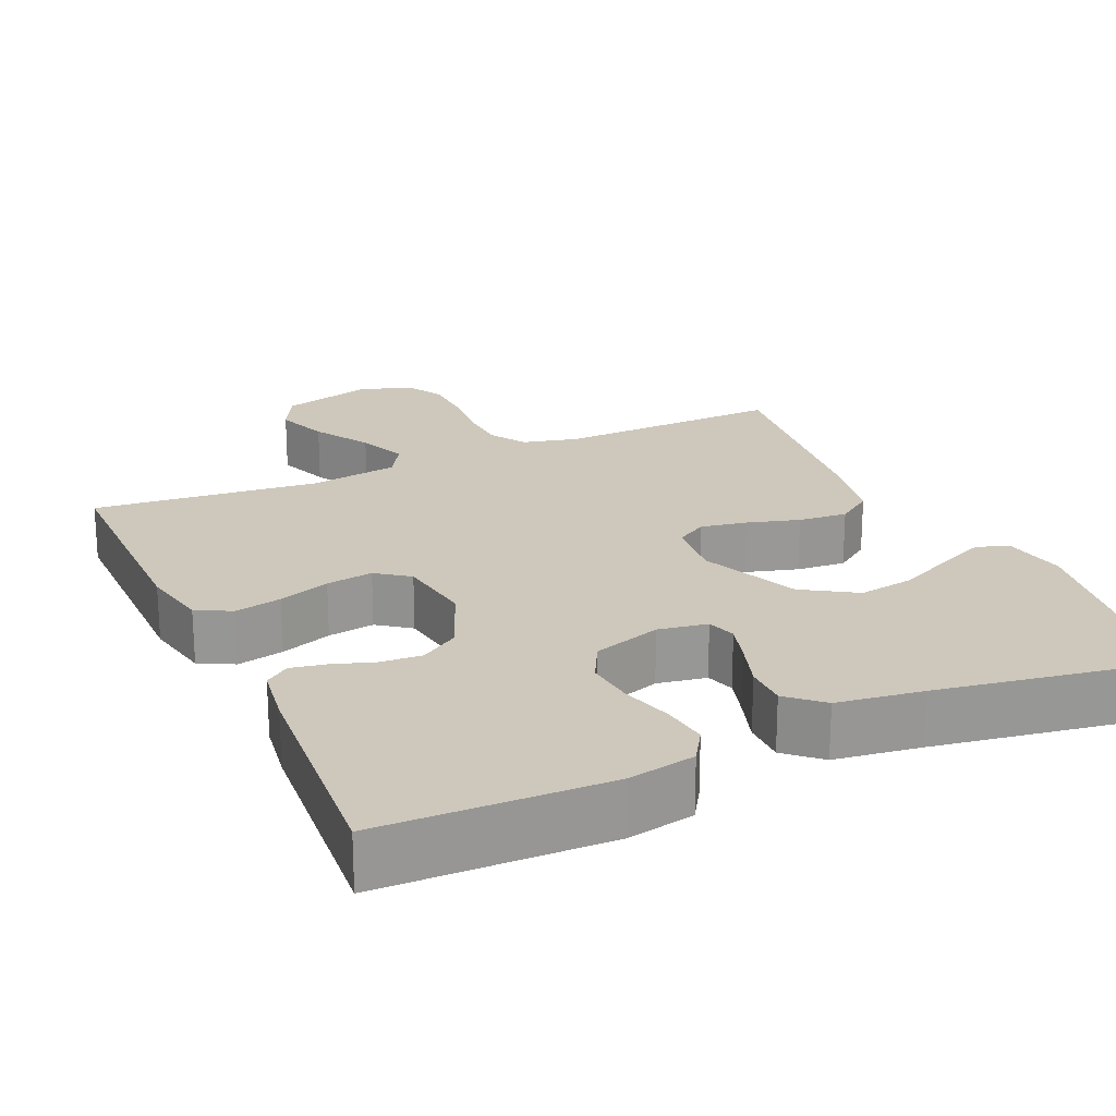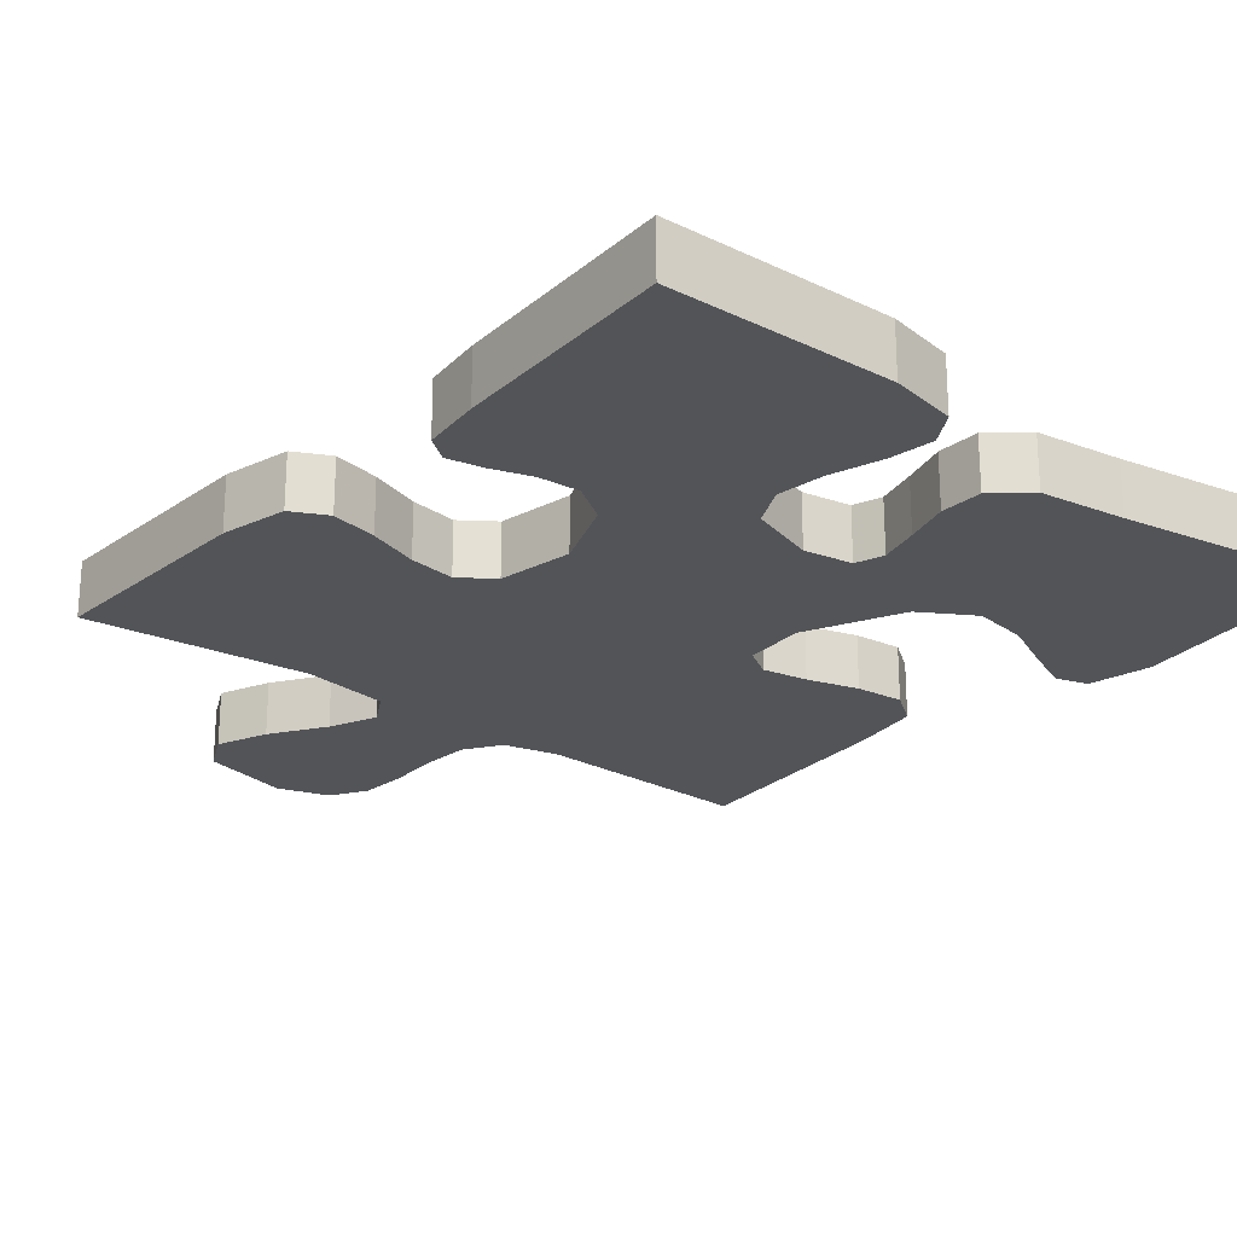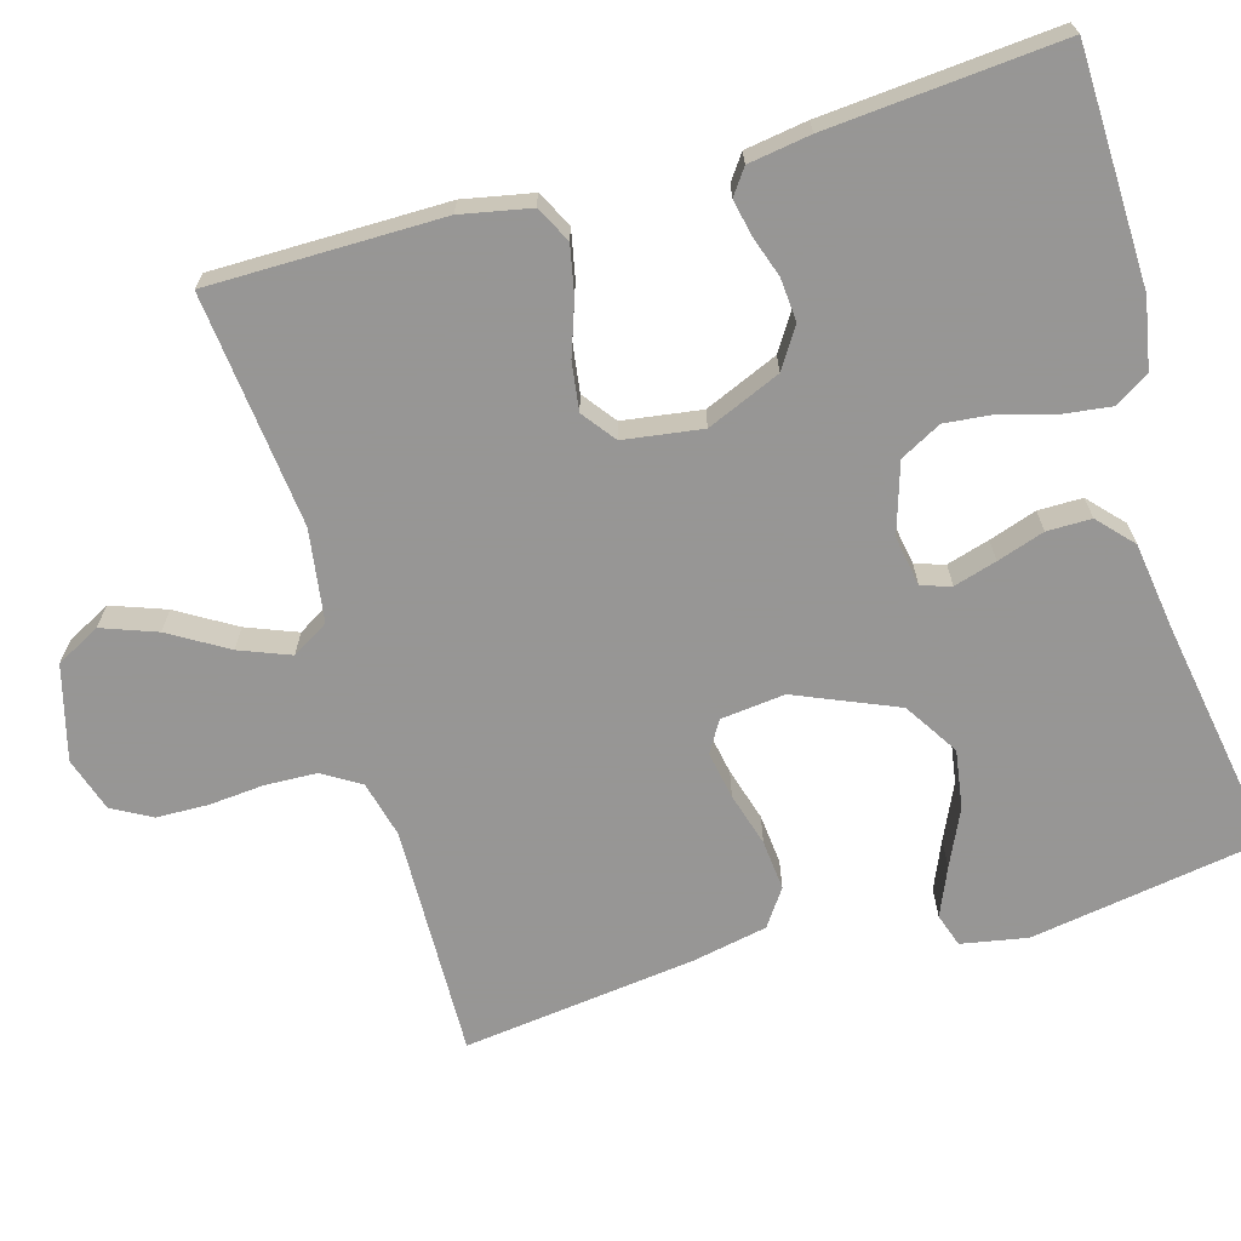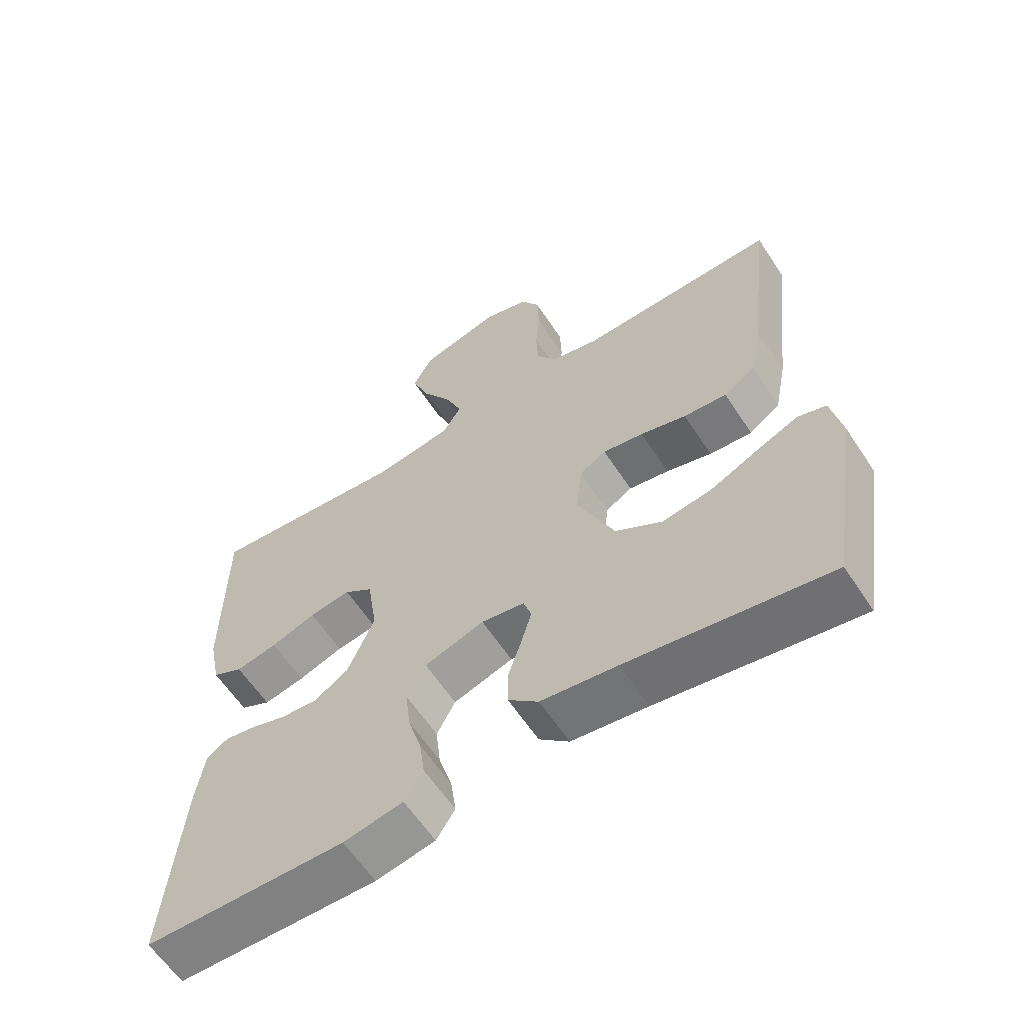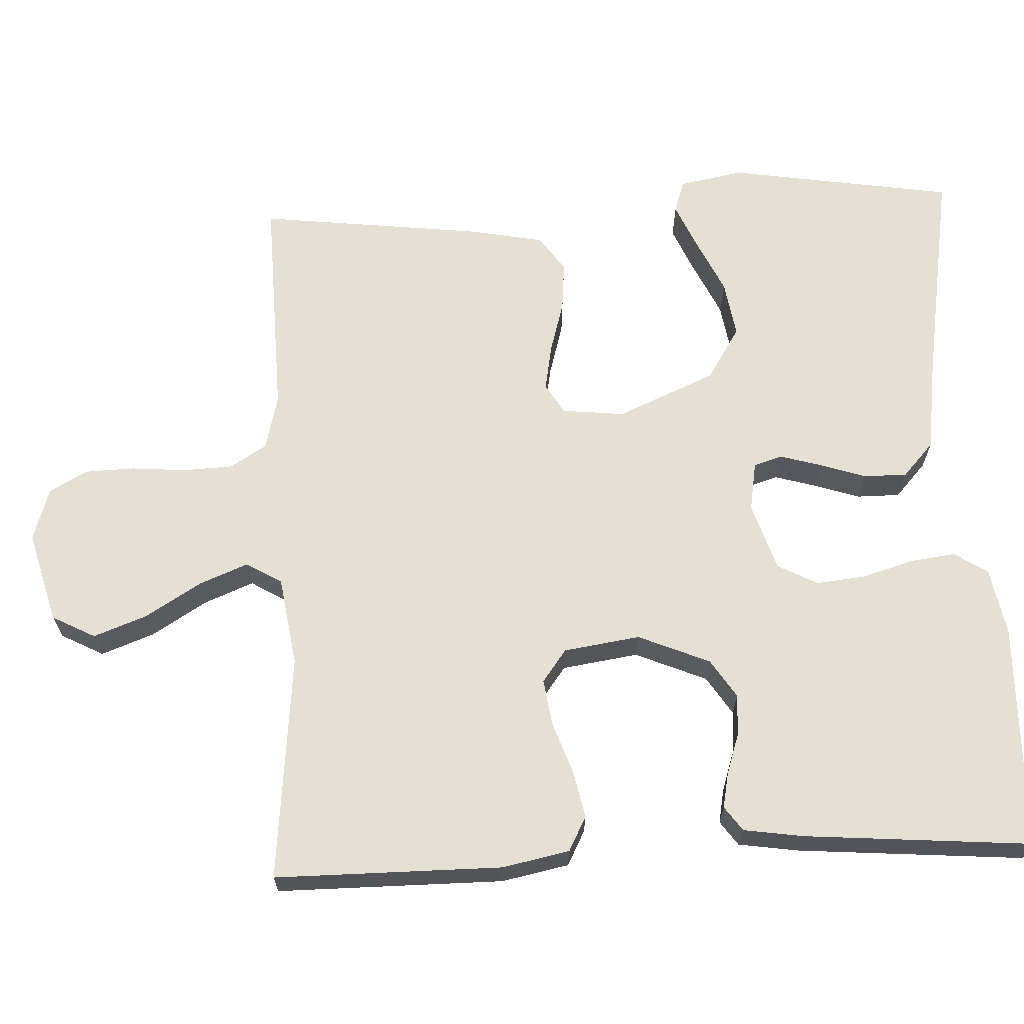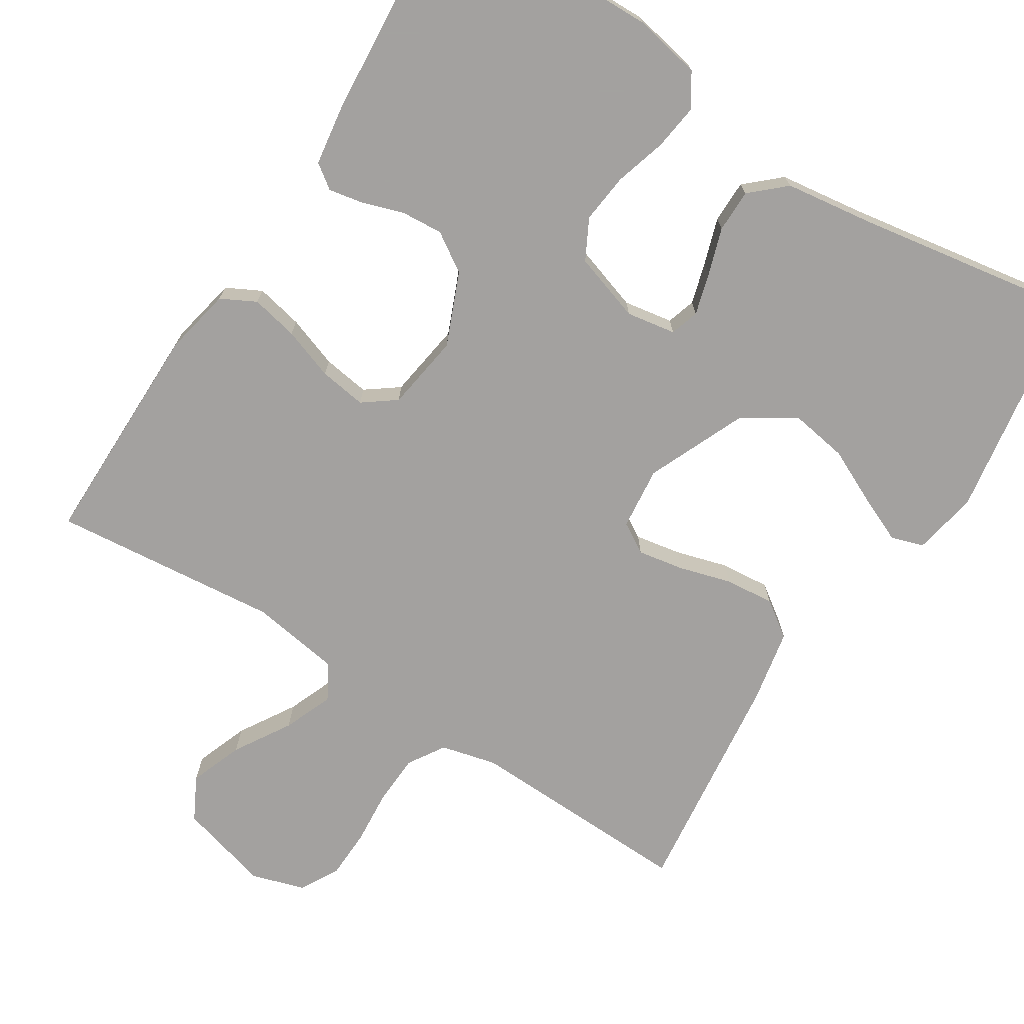
<metadata>
{"format":"obj","ext":"obj","renderer":"f3d","projection":"perspective","resolution":1024,"background":"white","views":[{"elev":21.8,"azim":155.7,"up":"+Y"},{"elev":-23.1,"azim":139.4,"up":"+Y"},{"elev":-67.8,"azim":106.3,"up":"+Y"},{"elev":-61.4,"azim":-146.7,"up":"+Z"},{"elev":66.2,"azim":87.4,"up":"+Y"},{"elev":-72.3,"azim":147.5,"up":"+Y"}]}
</metadata>
<code>
v -0.5 0.07 0.5
v -0.2 0.07 0.491
v -0.127 0.07 0.509
v -0.097 0.07 0.557
v -0.094 0.07 0.623
v -0.1 0.07 0.695
v -0.098 0.07 0.762
v -0.07 0.07 0.812
v 0 0.07 0.834
v 0.121 0.07 0.801
v 0.151 0.07 0.744
v 0.125 0.07 0.674
v 0.08 0.07 0.6
v 0.054 0.07 0.535
v 0.082 0.07 0.488
v 0.2 0.07 0.47
v 0.5 0.07 0.5
v 0.5 0.07 0.2
v 0.482 0.07 0.111
v 0.436 0.07 0.087
v 0.374 0.07 0.1
v 0.306 0.07 0.124
v 0.244 0.07 0.133
v 0.201 0.07 0.101
v 0.186 0.07 0
v 0.226 0.07 -0.095
v 0.277 0.07 -0.128
v 0.332 0.07 -0.124
v 0.386 0.07 -0.106
v 0.432 0.07 -0.097
v 0.464 0.07 -0.12
v 0.476 0.07 -0.2
v 0.5 0.07 -0.5
v 0.2 0.07 -0.507
v 0.111 0.07 -0.49
v 0.083 0.07 -0.446
v 0.091 0.07 -0.386
v 0.111 0.07 -0.318
v 0.118 0.07 -0.253
v 0.09 0.07 -0.2
v 0 0.07 -0.171
v -0.065 0.07 -0.182
v -0.077 0.07 -0.22
v -0.061 0.07 -0.275
v -0.041 0.07 -0.336
v -0.041 0.07 -0.393
v -0.086 0.07 -0.434
v -0.2 0.07 -0.45
v -0.5 0.07 -0.5
v -0.548 0.07 -0.2
v -0.532 0.07 -0.115
v -0.489 0.07 -0.101
v -0.427 0.07 -0.128
v -0.355 0.07 -0.162
v -0.28 0.07 -0.174
v -0.21 0.07 -0.13
v -0.154 0.07 0
v -0.163 0.07 0.083
v -0.203 0.07 0.107
v -0.264 0.07 0.096
v -0.333 0.07 0.076
v -0.398 0.07 0.07
v -0.445 0.07 0.103
v -0.464 0.07 0.2
v -0.5 0 0.5
v -0.2 0 0.491
v -0.127 0 0.509
v -0.097 0 0.557
v -0.094 0 0.623
v -0.1 0 0.695
v -0.098 0 0.762
v -0.07 0 0.812
v 0 0 0.834
v 0.121 0 0.801
v 0.151 0 0.744
v 0.125 0 0.674
v 0.08 0 0.6
v 0.054 0 0.535
v 0.082 0 0.488
v 0.2 0 0.47
v 0.5 0 0.5
v 0.5 0 0.2
v 0.482 0 0.111
v 0.436 0 0.087
v 0.374 0 0.1
v 0.306 0 0.124
v 0.244 0 0.133
v 0.201 0 0.101
v 0.186 0 0
v 0.226 0 -0.095
v 0.277 0 -0.128
v 0.332 0 -0.124
v 0.386 0 -0.106
v 0.432 0 -0.097
v 0.464 0 -0.12
v 0.476 0 -0.2
v 0.5 0 -0.5
v 0.2 0 -0.507
v 0.111 0 -0.49
v 0.083 0 -0.446
v 0.091 0 -0.386
v 0.111 0 -0.318
v 0.118 0 -0.253
v 0.09 0 -0.2
v 0 0 -0.171
v -0.065 0 -0.182
v -0.077 0 -0.22
v -0.061 0 -0.275
v -0.041 0 -0.336
v -0.041 0 -0.393
v -0.086 0 -0.434
v -0.2 0 -0.45
v -0.5 0 -0.5
v -0.548 0 -0.2
v -0.532 0 -0.115
v -0.489 0 -0.101
v -0.427 0 -0.128
v -0.355 0 -0.162
v -0.28 0 -0.174
v -0.21 0 -0.13
v -0.154 0 0
v -0.163 0 0.083
v -0.203 0 0.107
v -0.264 0 0.096
v -0.333 0 0.076
v -0.398 0 0.07
v -0.445 0 0.103
v -0.464 0 0.2
f 63 64 1 2
f 60 61 62 63
f 59 60 63 2
f 58 59 2 3
f 57 58 3 4
f 51 52 53 54
f 49 50 51 54
f 48 49 54 55
f 47 48 55 56
f 44 45 46 47
f 43 44 47 56
f 35 36 37 38
f 35 38 39
f 34 35 39
f 33 34 39
f 32 33 39 40
f 28 29 30 31
f 27 28 31 32
f 19 20 21 22
f 19 22 23
f 16 17 18 19
f 15 16 19 23
f 14 15 23 24
f 10 11 12 13
f 10 13 14
f 9 10 14
f 8 9 14
f 5 6 7 8
f 4 5 8 14
f 57 4 14 24
f 42 43 56 57
f 41 42 57 24
f 27 32 40 41
f 26 27 41
f 25 26 41
f 24 25 41
f 66 65 128 127
f 127 126 125 124
f 66 127 124 123
f 67 66 123 122
f 68 67 122 121
f 118 117 116 115
f 118 115 114 113
f 119 118 113 112
f 120 119 112 111
f 111 110 109 108
f 120 111 108 107
f 102 101 100 99
f 103 102 99
f 103 99 98
f 103 98 97
f 104 103 97 96
f 95 94 93 92
f 96 95 92 91
f 86 85 84 83
f 87 86 83
f 83 82 81 80
f 87 83 80 79
f 88 87 79 78
f 77 76 75 74
f 78 77 74
f 78 74 73
f 78 73 72
f 72 71 70 69
f 78 72 69 68
f 88 78 68 121
f 121 120 107 106
f 88 121 106 105
f 105 104 96 91
f 105 91 90
f 105 90 89
f 105 89 88
f 1 65 66 2
f 2 66 67 3
f 3 67 68 4
f 4 68 69 5
f 5 69 70 6
f 6 70 71 7
f 7 71 72 8
f 8 72 73 9
f 9 73 74 10
f 10 74 75 11
f 11 75 76 12
f 12 76 77 13
f 13 77 78 14
f 14 78 79 15
f 15 79 80 16
f 16 80 81 17
f 17 81 82 18
f 18 82 83 19
f 19 83 84 20
f 20 84 85 21
f 21 85 86 22
f 22 86 87 23
f 23 87 88 24
f 24 88 89 25
f 25 89 90 26
f 26 90 91 27
f 27 91 92 28
f 28 92 93 29
f 29 93 94 30
f 30 94 95 31
f 31 95 96 32
f 32 96 97 33
f 33 97 98 34
f 34 98 99 35
f 35 99 100 36
f 36 100 101 37
f 37 101 102 38
f 38 102 103 39
f 39 103 104 40
f 40 104 105 41
f 41 105 106 42
f 42 106 107 43
f 43 107 108 44
f 44 108 109 45
f 45 109 110 46
f 46 110 111 47
f 47 111 112 48
f 48 112 113 49
f 49 113 114 50
f 50 114 115 51
f 51 115 116 52
f 52 116 117 53
f 53 117 118 54
f 54 118 119 55
f 55 119 120 56
f 56 120 121 57
f 57 121 122 58
f 58 122 123 59
f 59 123 124 60
f 60 124 125 61
f 61 125 126 62
f 62 126 127 63
f 63 127 128 64
f 64 128 65 1

</code>
